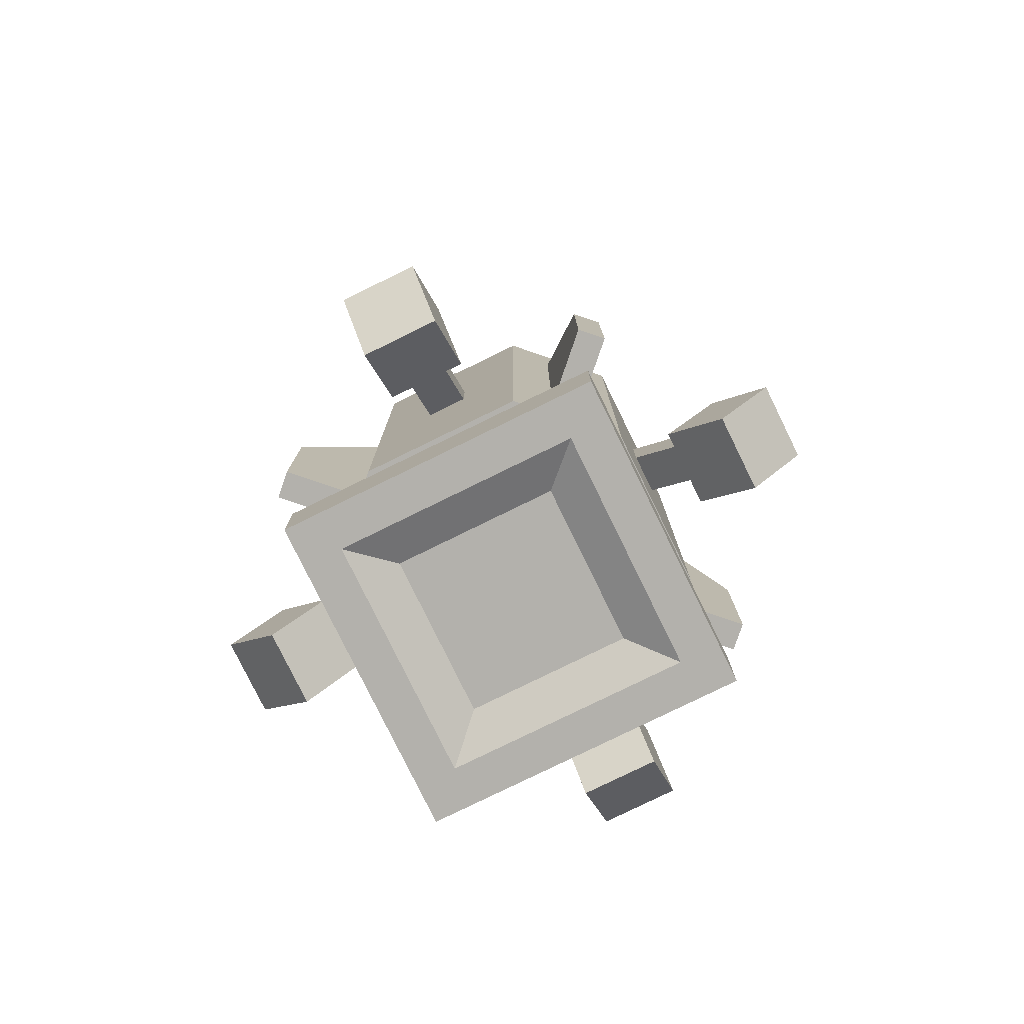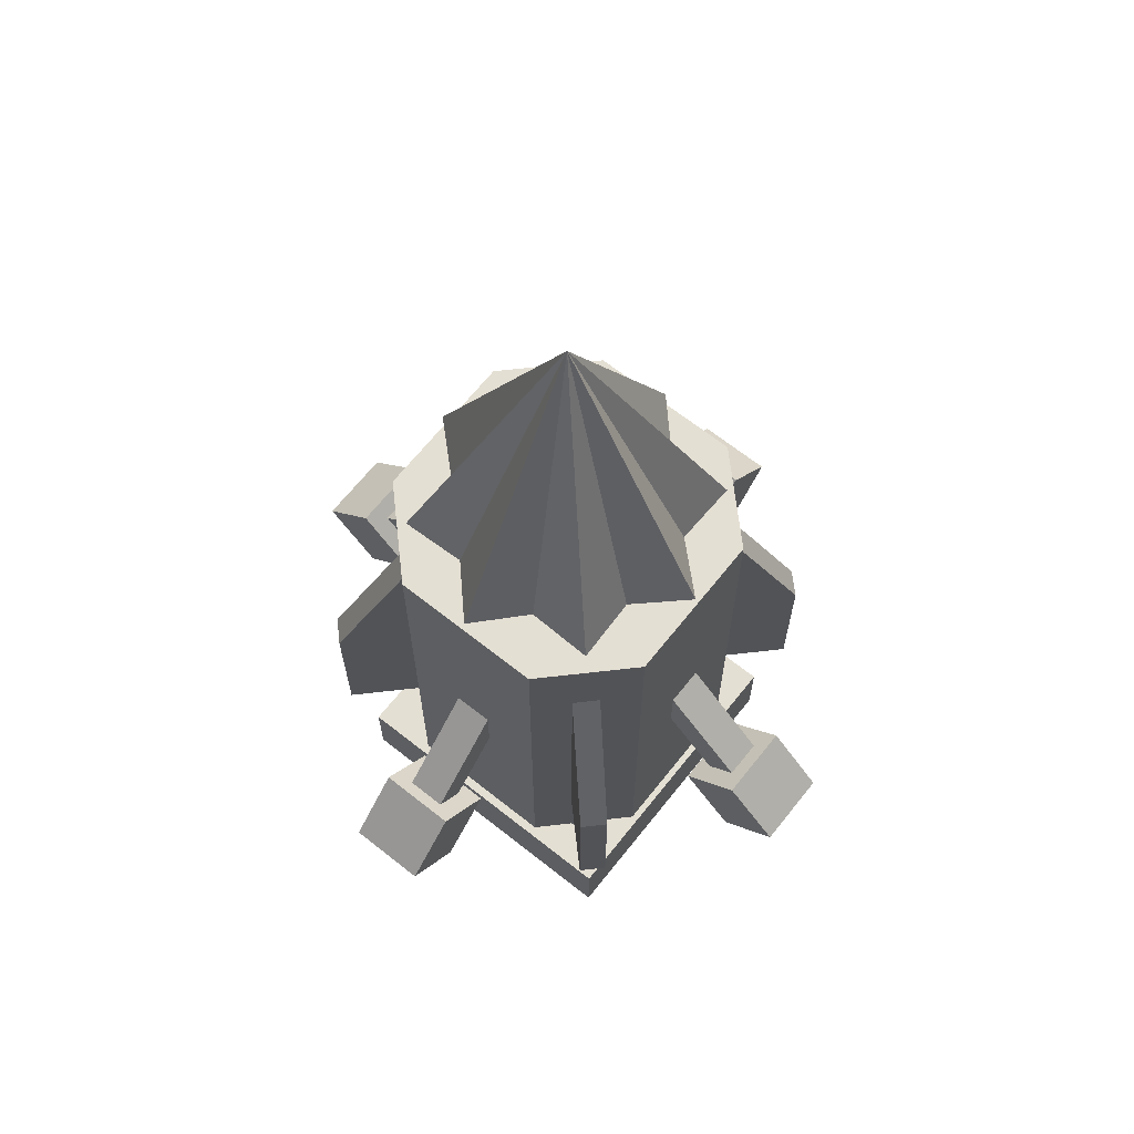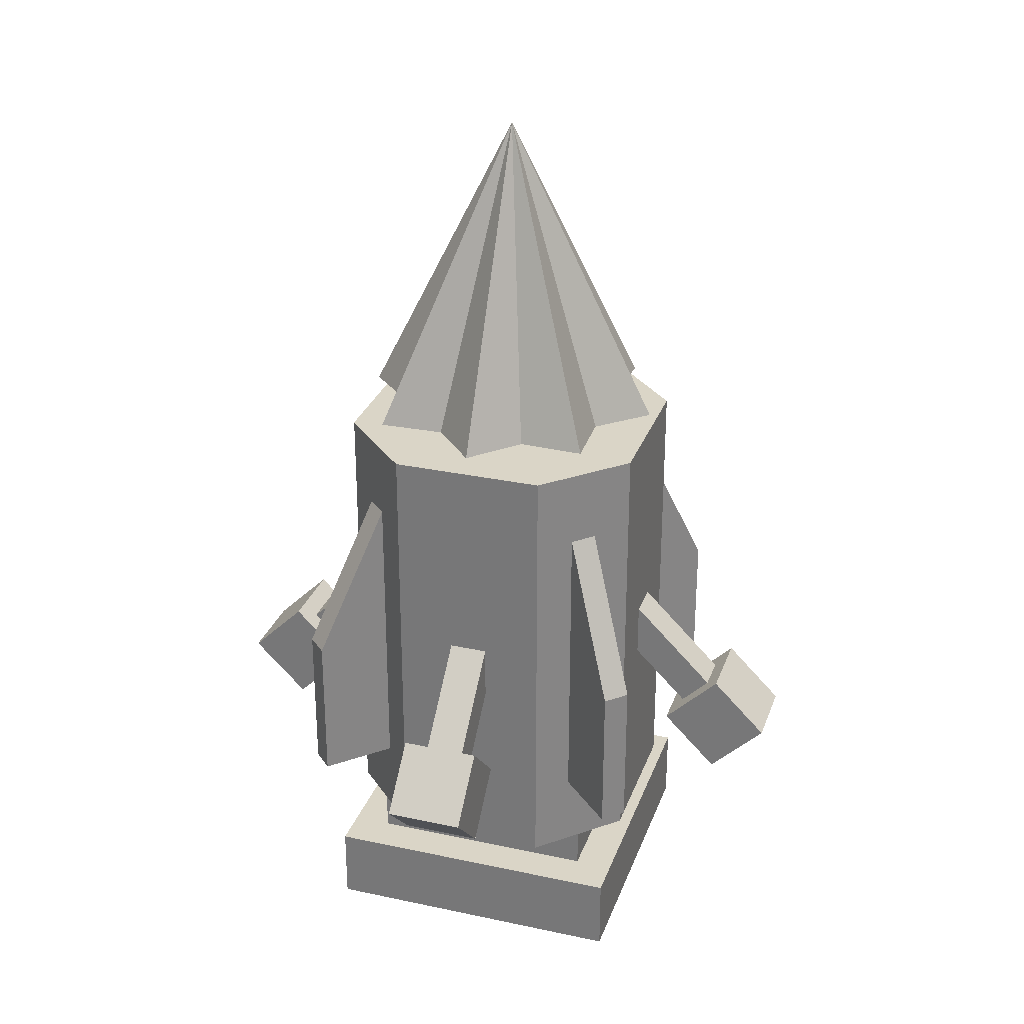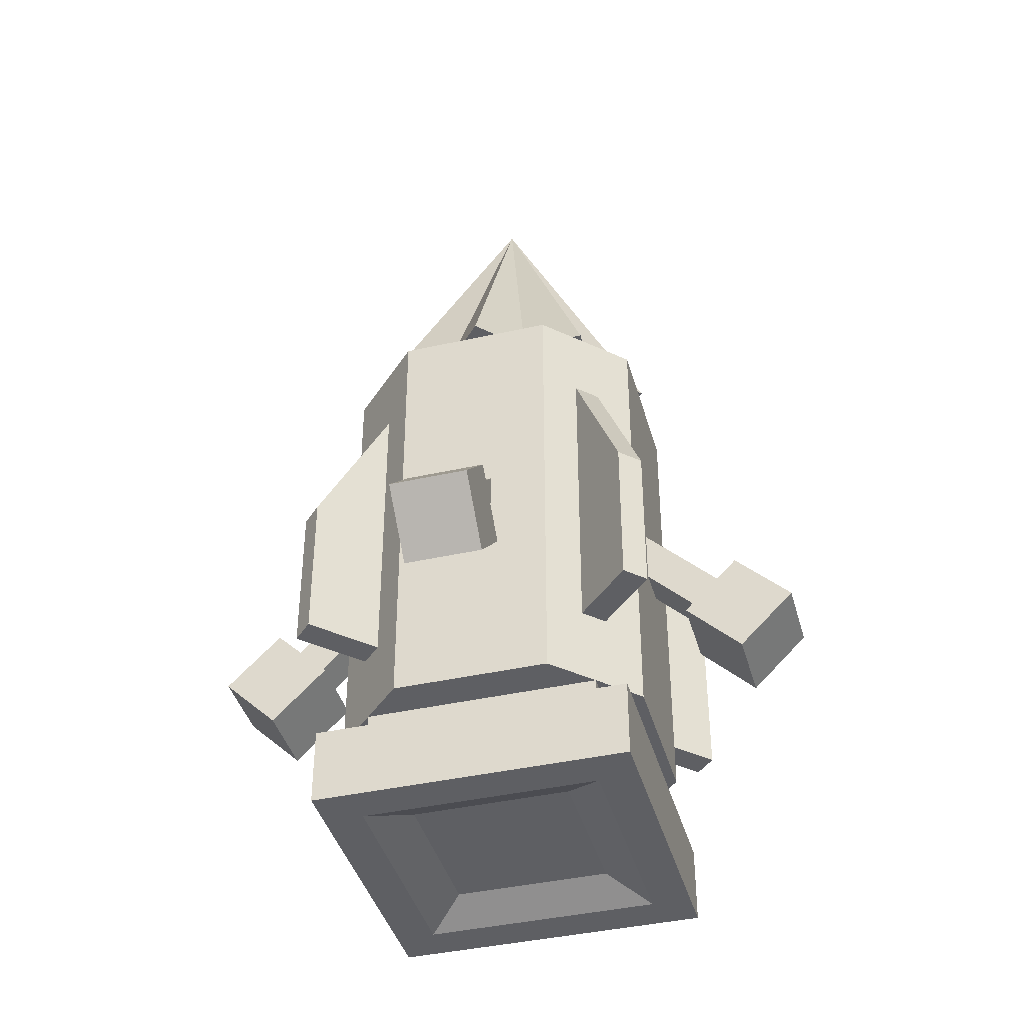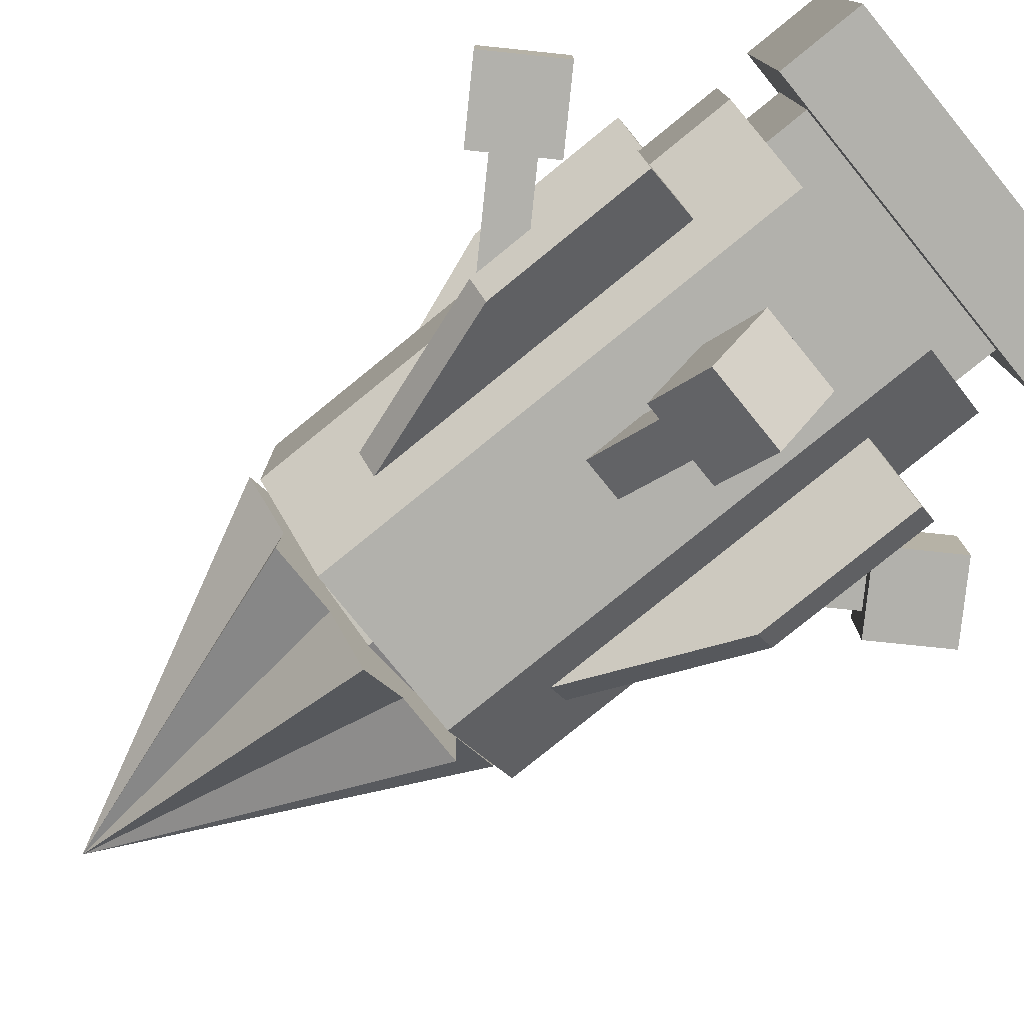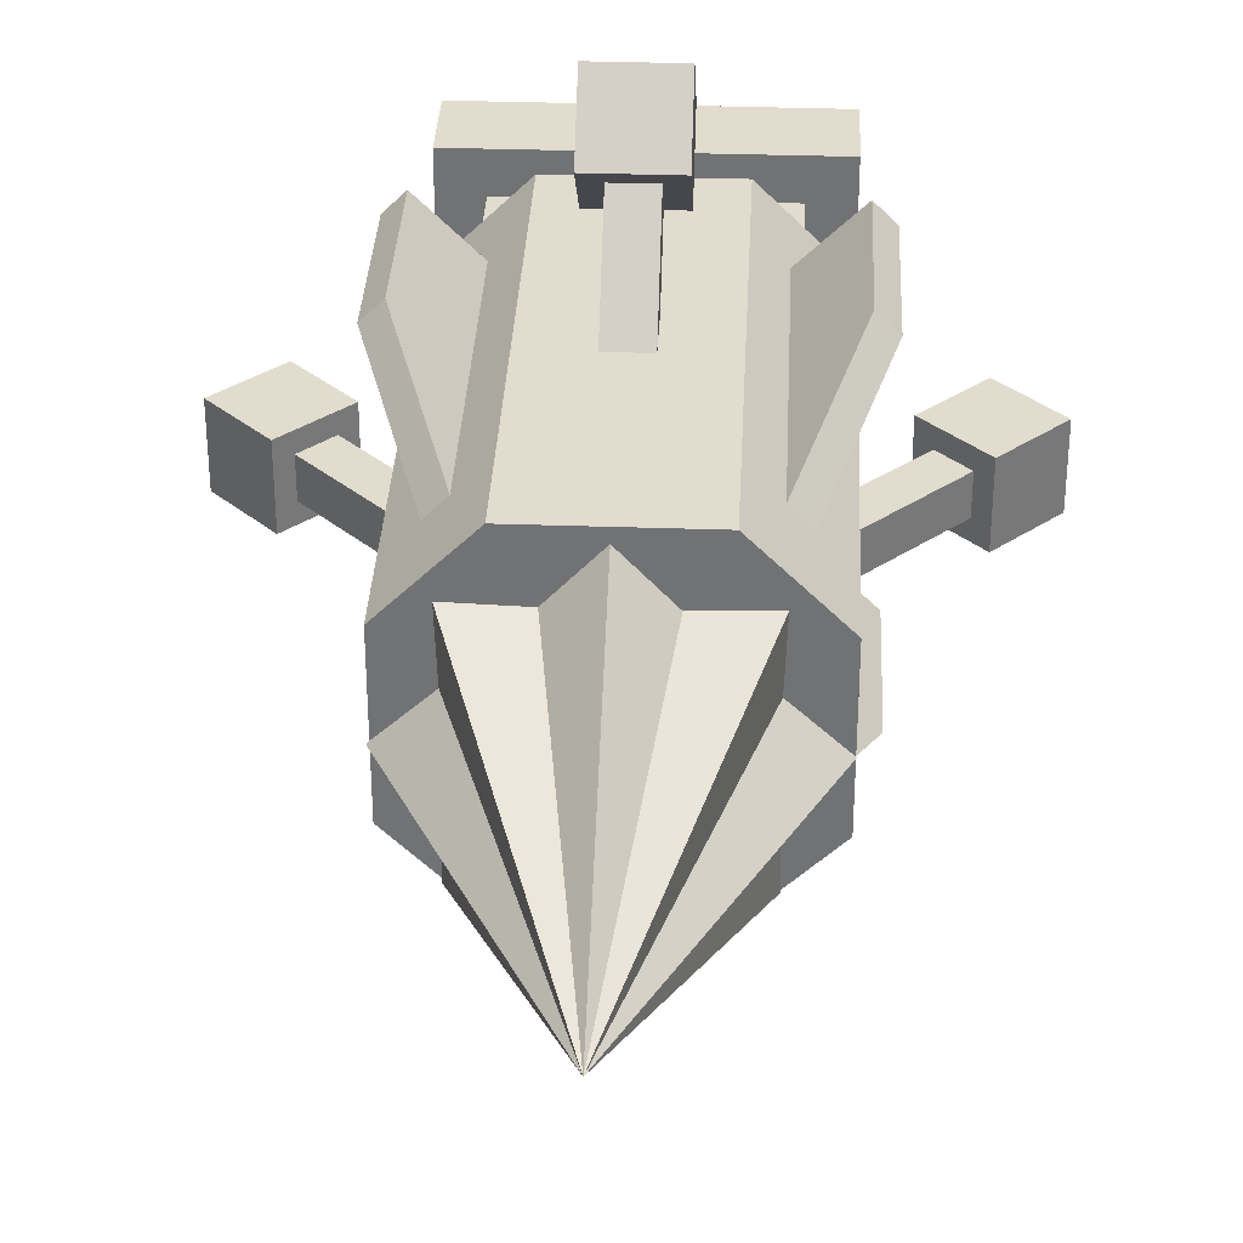
<metadata>
{"format":"obj","ext":"obj","renderer":"f3d","projection":"perspective","resolution":1024,"background":"white","views":[{"elev":-79.1,"azim":116.1,"up":"+Y"},{"elev":66.5,"azim":-51.5,"up":"+Y"},{"elev":29.0,"azim":107.8,"up":"+Y"},{"elev":-40.8,"azim":105.3,"up":"+Y"},{"elev":-78.9,"azim":-50.9,"up":"+Z"},{"elev":34.1,"azim":-177.3,"up":"+Z"}]}
</metadata>
<code>
o Drill
v 0 0.8125 -0.5
v -0.1435 0.8125 -0.3465
v -0.3536 0.8125 -0.3536
v -0.3465 0.8125 -0.1435
v -0.5 0.8125 0
v -0.3465 0.8125 0.1435
v -0.3536 0.8125 0.3536
v -0.1435 0.8125 0.3465
v -0 0.8125 0.5
v 0.1435 0.8125 0.3465
v 0.3536 0.8125 0.3536
v 0.3465 0.8125 0.1435
v 0.5 0.8125 0
v 0.3465 0.8125 -0.1435
v 0.3536 0.8125 -0.3536
v 0.1435 0.8125 -0.3465
v 0 1.812 0
f 16 1 17
f 1 2 17
f 2 3 17
f 3 4 17
f 4 5 17
f 5 6 17
f 6 7 17
f 7 8 17
f 8 9 17
f 15 16 17
f 14 15 17
f 9 10 17
f 10 11 17
f 11 12 17
f 13 14 17
f 12 13 17
f 13 12 14
f 15 14 16
f 1 16 2
f 3 2 4
f 5 4 6
f 7 6 8
f 9 8 10
f 11 10 12
f 16 14 6
f 14 12 10
f 10 8 14
f 8 6 14
f 6 4 2
f 2 16 6
o Body
v -0.25 -0.75 0.5
v -0.5 -0.75 0.25
v -0.5 0.75 0.25
v -0.25 0.75 0.5
v -0.5 -0.75 -0.25
v -0.25 -0.75 -0.5
v -0.25 0.75 -0.5
v -0.5 0.75 -0.25
v 0.5 -0.75 0.25
v 0.25 -0.75 0.5
v 0.25 0.75 0.5
v 0.5 0.75 0.25
v 0.25 -0.75 -0.5
v 0.5 -0.75 -0.25
v 0.5 0.75 -0.25
v 0.25 0.75 -0.5
v -0.375 -0.75 0.375
v -0.375 -0.75 -0.375
v 0.375 -0.75 -0.375
v 0.375 -0.75 0.375
v -0.375 -0.875 0.375
v -0.375 -0.875 -0.375
v 0.375 -0.875 -0.375
v 0.375 -0.875 0.375
v -0.5 -0.875 0.5
v -0.5 -0.875 -0.5
v 0.5 -0.875 -0.5
v 0.5 -0.875 0.5
v -0.5 -1.125 0.5
v -0.5 -1.125 -0.5
v 0.5 -1.125 -0.5
v 0.5 -1.125 0.5
v 0 0.75 -0.25
v -0.1768 0.75 -0.1768
v -0.25 0.75 0
v -0.1768 0.75 0.1768
v 0 0.75 0.25
v 0.1768 0.75 0.1768
v 0.25 0.75 -0
v 0.1768 0.75 -0.1768
v 0 0.8125 -0.25
v -0.1768 0.8125 -0.1768
v -0.25 0.8125 0
v -0.1768 0.8125 0.1768
v 0 0.8125 0.25
v 0.1768 0.8125 0.1768
v 0.25 0.8125 -0
v 0.1768 0.8125 -0.1768
v -0.0625 0.0625 0.5
v -0.0625 -0.02589 0.4116
v 0.0625 0.0625 0.5
v 0.0625 -0.02589 0.4116
v 0.0625 -0.2027 0.7652
v -0.0625 -0.2027 0.7652
v -0.0625 -0.2911 0.6768
v 0.0625 -0.2911 0.6768
v 0.125 -0.1585 0.8094
v -0.125 -0.1585 0.8094
v -0.125 -0.3352 0.6326
v 0.125 -0.3352 0.6326
v 0.125 -0.3352 0.9861
v -0.125 -0.3352 0.9861
v -0.125 -0.512 0.8094
v 0.125 -0.512 0.8094
v 0.4062 0.5 -0.3438
v 0.3438 0.5 -0.4062
v 0.4062 -0.5 -0.3438
v 0.3438 -0.5 -0.4062
v 0.5205 0 -0.583
v 0.583 0 -0.5205
v 0.5205 -0.5 -0.583
v 0.583 -0.5 -0.5205
v -0.4062 0.5 0.3438
v -0.3438 0.5 0.4062
v -0.4062 -0.5 0.3438
v -0.3438 -0.5 0.4062
v -0.5205 0 0.583
v -0.583 0 0.5205
v -0.5205 -0.5 0.583
v -0.583 -0.5 0.5205
v -0.3438 0.5 -0.4062
v -0.4062 0.5 -0.3438
v -0.3438 -0.5 -0.4062
v -0.4062 -0.5 -0.3438
v -0.583 0 -0.5205
v -0.5205 0 -0.583
v -0.583 -0.5 -0.5205
v -0.5205 -0.5 -0.583
v 0.3438 0.5 0.4062
v 0.4062 0.5 0.3438
v 0.3438 -0.5 0.4062
v 0.4062 -0.5 0.3438
v 0.583 0 0.5205
v 0.5205 0 0.583
v 0.583 -0.5 0.5205
v 0.5205 -0.5 0.583
v 0.375 -1.125 0.375
v 0.375 -1.125 -0.375
v -0.375 -1.125 0.375
v -0.375 -1.125 -0.375
v 0.25 -1.062 0.25
v 0.25 -1.062 -0.25
v -0.25 -1.062 0.25
v -0.25 -1.062 -0.25
v 0.0625 0.0625 -0.5
v 0.0625 -0.02589 -0.4116
v -0.0625 0.0625 -0.5
v -0.0625 -0.02589 -0.4116
v -0.0625 -0.2027 -0.7652
v 0.0625 -0.2027 -0.7652
v 0.0625 -0.2911 -0.6768
v -0.0625 -0.2911 -0.6768
v -0.125 -0.1585 -0.8094
v 0.125 -0.1585 -0.8094
v 0.125 -0.3352 -0.6326
v -0.125 -0.3352 -0.6326
v -0.125 -0.3352 -0.9861
v 0.125 -0.3352 -0.9861
v 0.125 -0.512 -0.8094
v -0.125 -0.512 -0.8094
v 0.5 0.0625 0.0625
v 0.4116 -0.02589 0.0625
v 0.5 0.0625 -0.0625
v 0.4116 -0.02589 -0.0625
v 0.7652 -0.2027 -0.0625
v 0.7652 -0.2027 0.0625
v 0.6768 -0.2911 0.0625
v 0.6768 -0.2911 -0.0625
v 0.8094 -0.1585 -0.125
v 0.8094 -0.1585 0.125
v 0.6326 -0.3352 0.125
v 0.6326 -0.3352 -0.125
v 0.9861 -0.3352 -0.125
v 0.9861 -0.3352 0.125
v 0.8094 -0.512 0.125
v 0.8094 -0.512 -0.125
v -0.5 0.0625 -0.0625
v -0.4116 -0.02589 -0.0625
v -0.5 0.0625 0.0625
v -0.4116 -0.02589 0.0625
v -0.7652 -0.2027 0.0625
v -0.7652 -0.2027 -0.0625
v -0.6768 -0.2911 -0.0625
v -0.6768 -0.2911 0.0625
v -0.8094 -0.1585 0.125
v -0.8094 -0.1585 -0.125
v -0.6326 -0.3352 -0.125
v -0.6326 -0.3352 0.125
v -0.9861 -0.3352 0.125
v -0.9861 -0.3352 -0.125
v -0.8094 -0.512 -0.125
v -0.8094 -0.512 0.125
f 28 18 27
f 32 26 31
f 24 30 23
f 20 19 34
f 35 22 25
f 36 30 33
f 37 26 29
f 20 22 19
f 36 26 37
f 37 18 34
f 34 22 35
f 35 30 36
f 35 38 34
f 37 40 36
f 36 39 35
f 34 41 37
f 40 43 39
f 38 45 41
f 39 42 38
f 41 44 40
f 42 49 45
f 43 46 42
f 45 48 44
f 44 47 43
f 48 117 47
f 32 24 20
f 57 64 56
f 55 62 54
f 53 60 52
f 51 58 50
f 50 65 57
f 56 63 55
f 54 61 53
f 52 59 51
f 73 76 72
f 67 71 66
f 69 72 67
f 68 71 70
f 68 73 69
f 75 78 74
f 71 74 70
f 73 74 77
f 72 75 71
f 80 78 79
f 77 78 81
f 76 79 75
f 77 80 76
f 89 86 87
f 84 87 82
f 82 86 83
f 85 86 88
f 85 89 84
f 97 94 95
f 92 95 90
f 90 94 91
f 93 94 96
f 93 97 92
f 105 102 103
f 100 103 98
f 98 102 99
f 101 102 104
f 100 104 105
f 113 110 111
f 108 111 106
f 106 110 107
f 109 110 112
f 109 113 108
f 117 120 116
f 46 114 49
f 47 116 46
f 49 115 48
f 120 119 118
f 114 119 115
f 115 121 117
f 116 118 114
f 129 132 128
f 123 127 122
f 125 128 123
f 122 126 124
f 124 129 125
f 130 135 134
f 127 130 126
f 129 130 133
f 128 131 127
f 135 137 134
f 133 134 137
f 132 135 131
f 133 136 132
f 144 149 148
f 138 144 143
f 141 144 139
f 140 143 142
f 140 145 141
f 146 151 150
f 143 146 142
f 145 146 149
f 143 148 147
f 151 153 150
f 149 150 153
f 148 151 147
f 149 152 148
f 161 164 160
f 155 159 154
f 157 160 155
f 156 159 158
f 156 161 157
f 162 167 166
f 158 163 162
f 158 165 161
f 160 163 159
f 167 169 166
f 162 169 165
f 163 168 167
f 165 168 164
f 28 21 18
f 32 29 26
f 24 33 30
f 34 18 21
f 21 20 34
f 25 24 35
f 24 23 35
f 33 32 36
f 32 31 36
f 29 28 37
f 28 27 37
f 20 25 22
f 36 31 26
f 37 27 18
f 34 19 22
f 35 23 30
f 35 39 38
f 37 41 40
f 36 40 39
f 34 38 41
f 40 44 43
f 38 42 45
f 39 43 42
f 41 45 44
f 42 46 49
f 43 47 46
f 45 49 48
f 44 48 47
f 48 115 117
f 20 21 28
f 28 29 32
f 32 33 24
f 24 25 20
f 20 28 32
f 57 65 64
f 55 63 62
f 53 61 60
f 51 59 58
f 50 58 65
f 56 64 63
f 54 62 61
f 52 60 59
f 73 77 76
f 67 72 71
f 69 73 72
f 68 66 71
f 68 70 73
f 75 79 78
f 71 75 74
f 73 70 74
f 72 76 75
f 80 81 78
f 77 74 78
f 76 80 79
f 77 81 80
f 89 88 86
f 84 89 87
f 82 87 86
f 85 83 86
f 85 88 89
f 97 96 94
f 92 97 95
f 90 95 94
f 93 91 94
f 93 96 97
f 105 104 102
f 100 105 103
f 98 103 102
f 101 99 102
f 100 101 104
f 113 112 110
f 108 113 111
f 106 111 110
f 109 107 110
f 109 112 113
f 117 121 120
f 46 116 114
f 47 117 116
f 49 114 115
f 120 121 119
f 114 118 119
f 115 119 121
f 116 120 118
f 129 133 132
f 123 128 127
f 125 129 128
f 122 127 126
f 124 126 129
f 130 131 135
f 127 131 130
f 129 126 130
f 128 132 131
f 135 136 137
f 133 130 134
f 132 136 135
f 133 137 136
f 144 145 149
f 138 139 144
f 141 145 144
f 140 138 143
f 140 142 145
f 146 147 151
f 143 147 146
f 145 142 146
f 143 144 148
f 151 152 153
f 149 146 150
f 148 152 151
f 149 153 152
f 161 165 164
f 155 160 159
f 157 161 160
f 156 154 159
f 156 158 161
f 162 163 167
f 158 159 163
f 158 162 165
f 160 164 163
f 167 168 169
f 162 166 169
f 163 164 168
f 165 169 168

</code>
